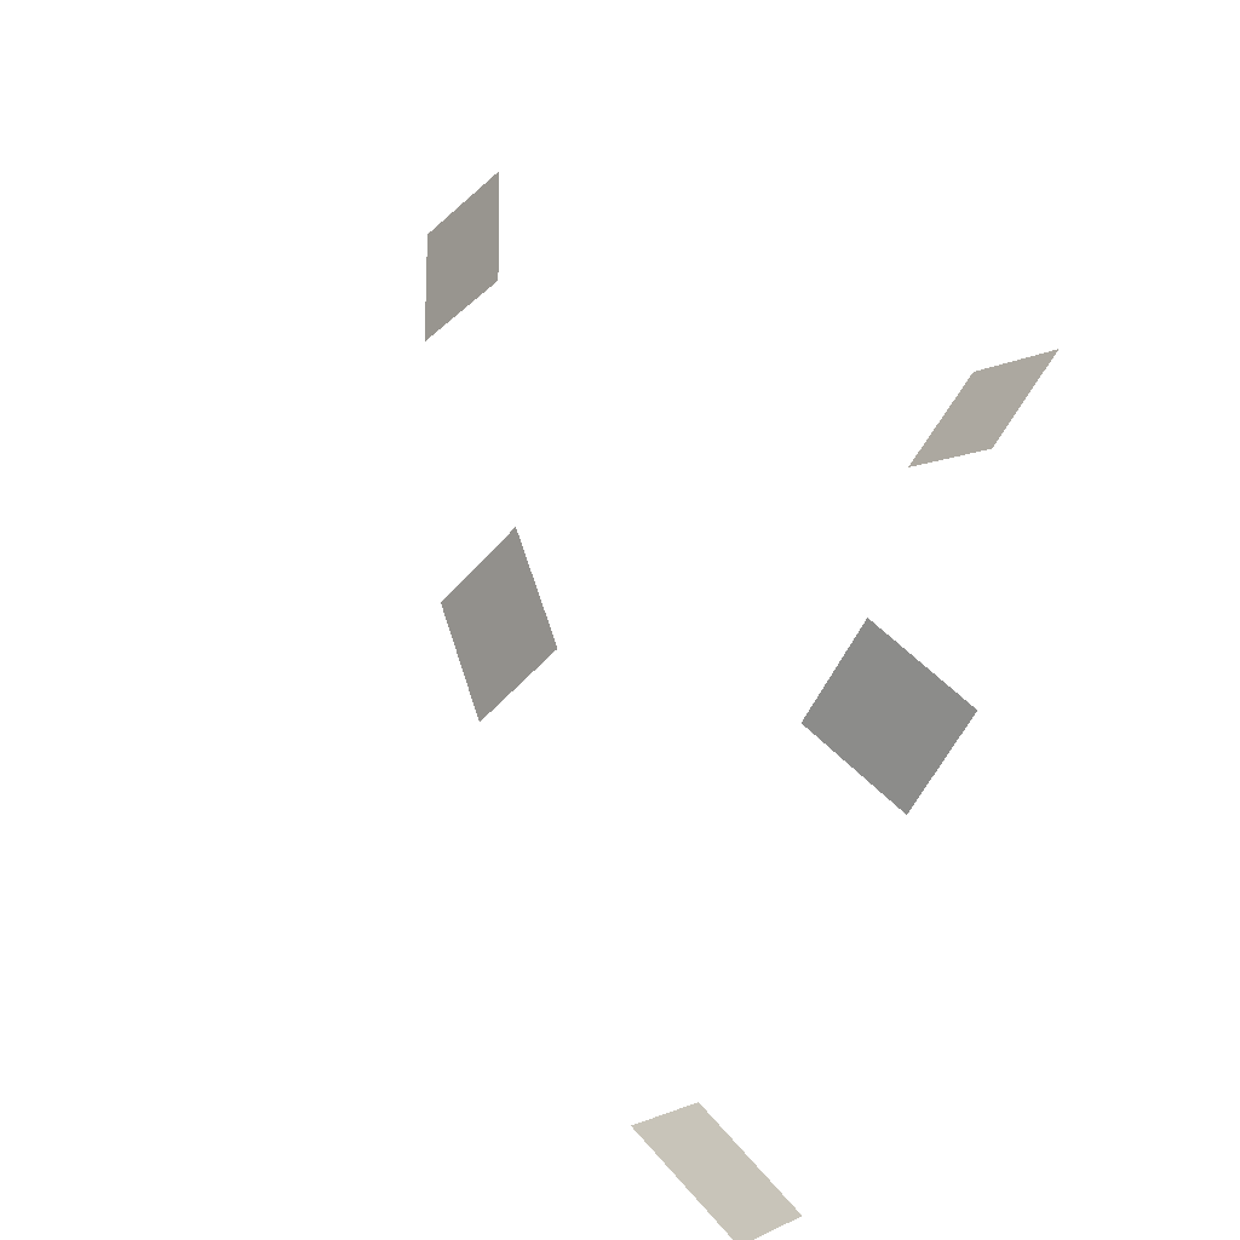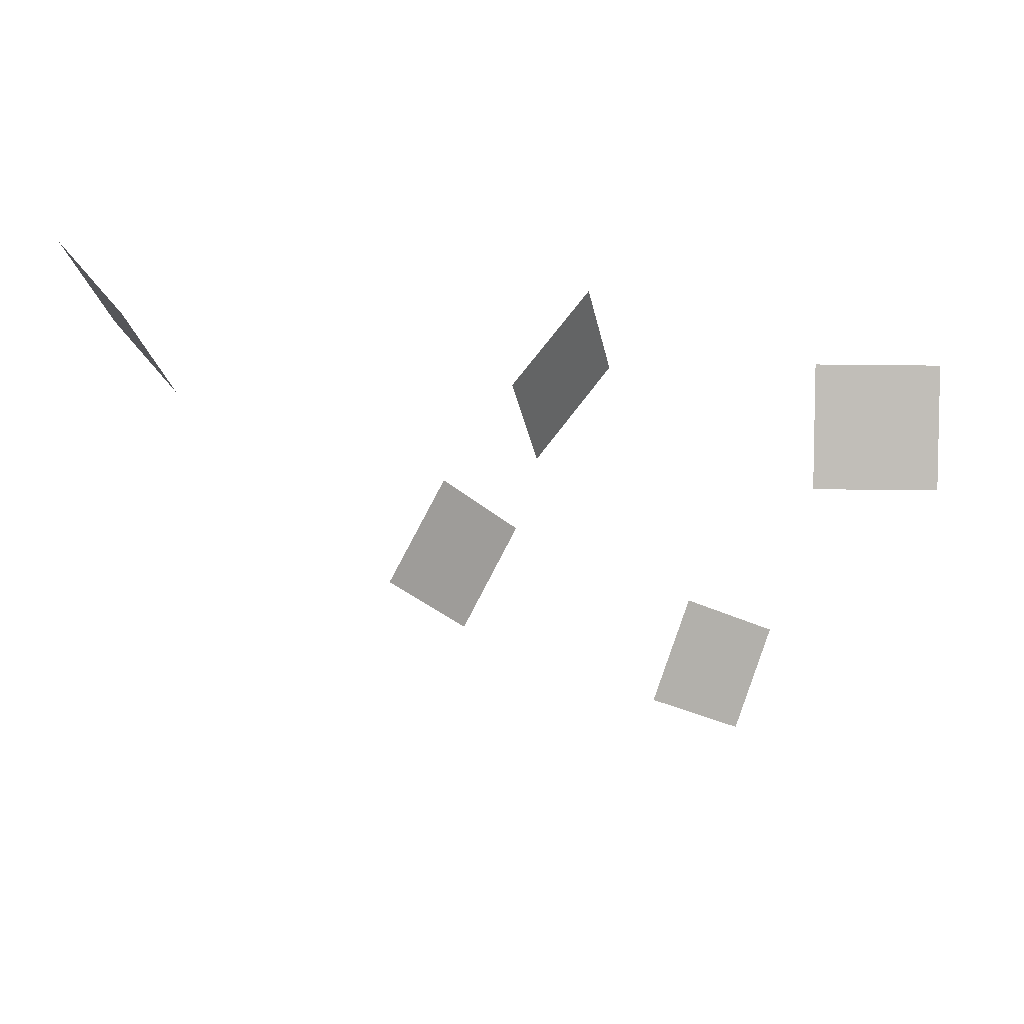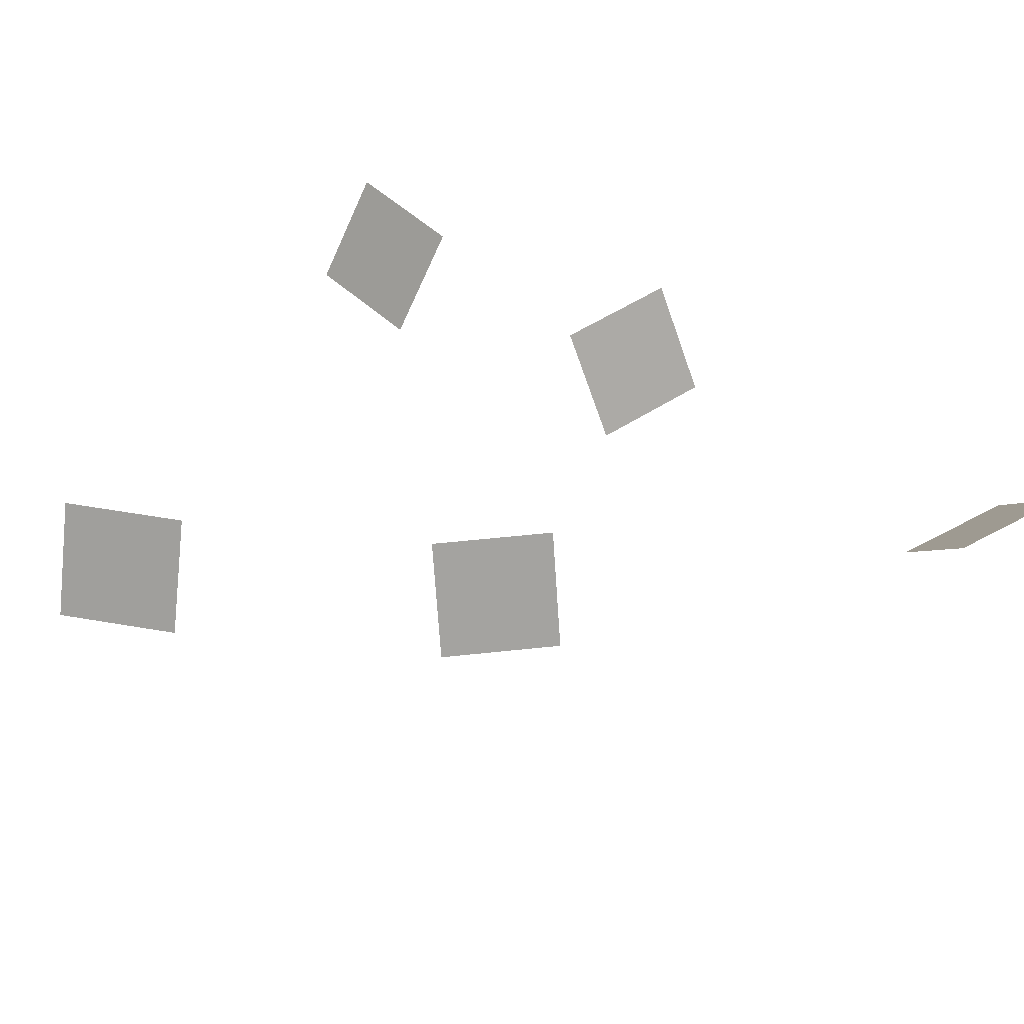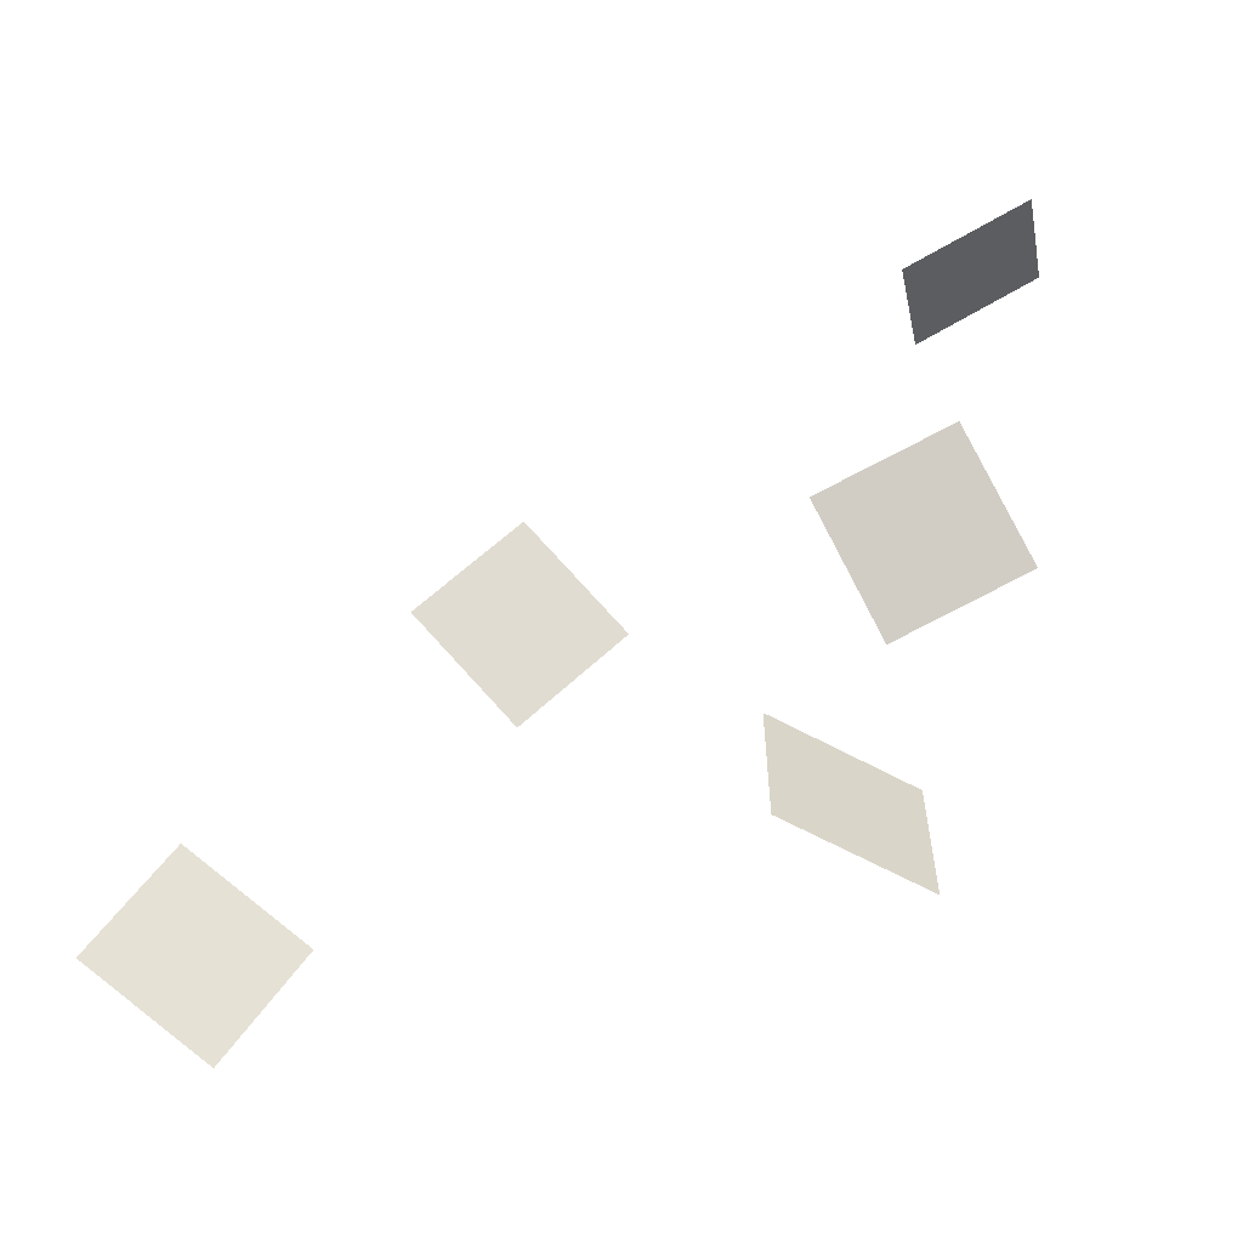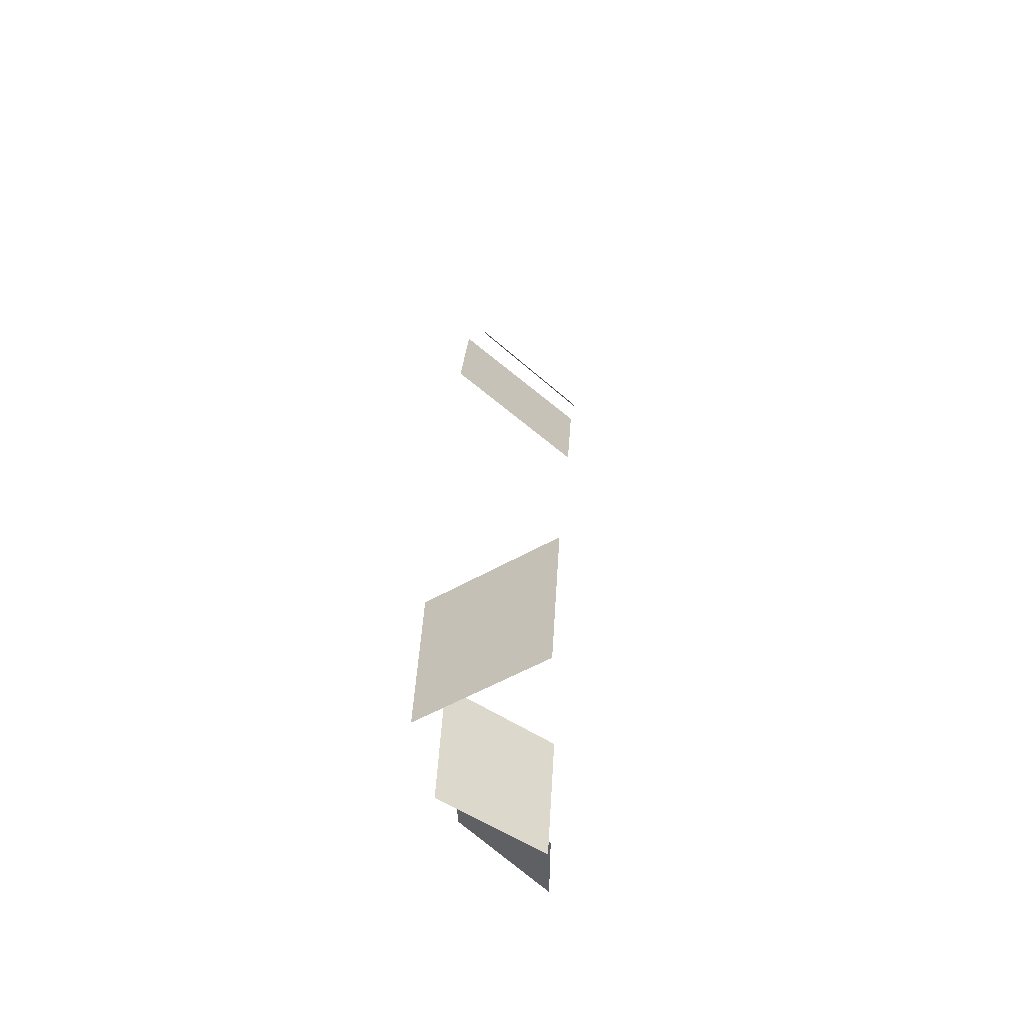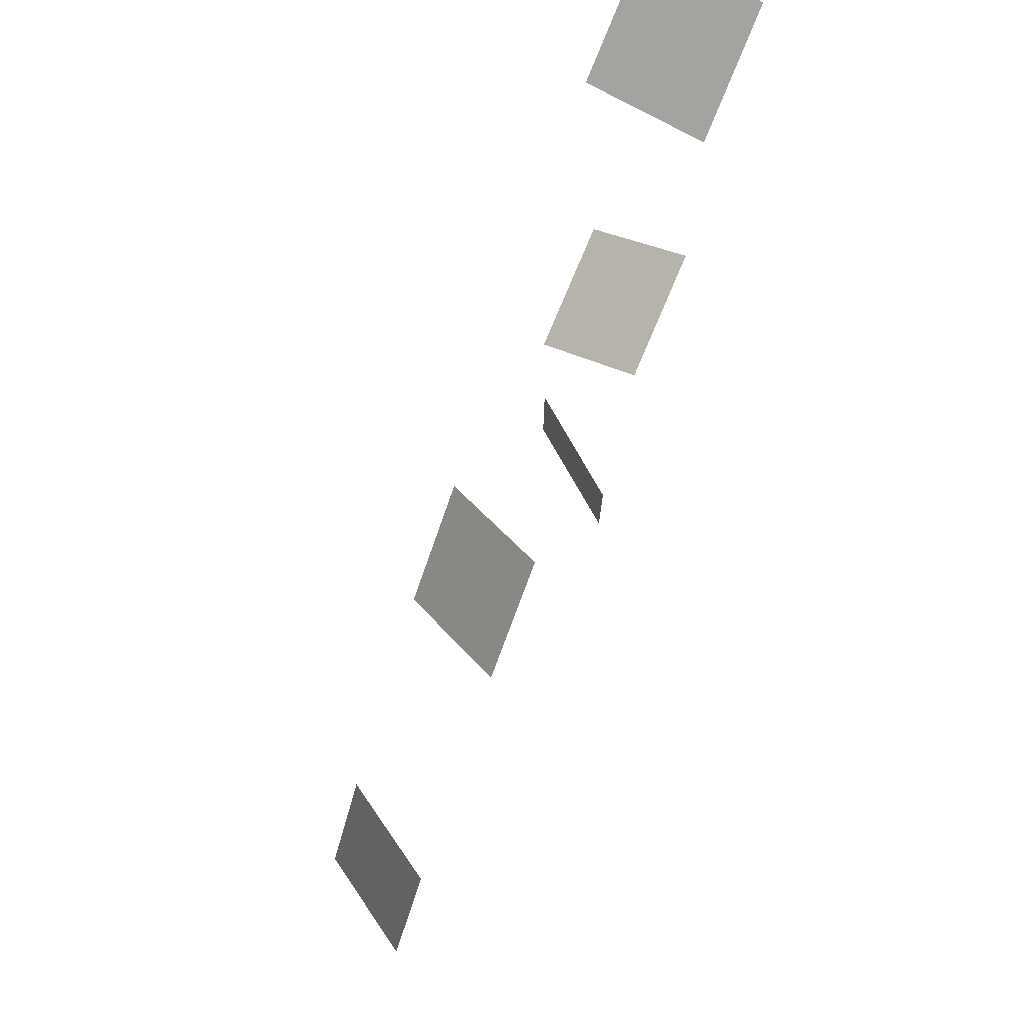
<metadata>
{"format":"obj","ext":"obj","renderer":"f3d","projection":"perspective","resolution":1024,"background":"white","views":[{"elev":62.7,"azim":32.6,"up":"+Y"},{"elev":-32.6,"azim":89.1,"up":"+Y"},{"elev":54.1,"azim":-46.3,"up":"+Y"},{"elev":-61.0,"azim":24.2,"up":"+Z"},{"elev":58.4,"azim":93.3,"up":"+Z"},{"elev":75.8,"azim":-66.1,"up":"+Z"}]}
</metadata>
<code>
o Plane.004
v 0.456 -0.000538 -0.03442
v 0.4812 0.1605 -0.1512
v 0.26 -0.000538 -0.07661
v 0.2851 0.1605 -0.1934
f 1 2 4 3
o Plane.003
v -0.1246 -0.000538 0.1682
v -0.04814 0.1605 0.07629
v -0.2788 -0.000538 0.03991
v -0.2023 0.1605 -0.05197
f 5 6 8 7
o Plane.002
v 0.4279 -0.000538 0.4703
v 0.3946 0.1605 0.585
v 0.6205 -0.000538 0.5263
v 0.5871 0.1605 0.641
f 9 10 12 11
o Plane.001
v -0.5551 -0.000538 -0.3193
v -0.4552 0.1605 -0.3849
v -0.6652 -0.000538 -0.4869
v -0.5654 0.1605 -0.5525
f 13 14 16 15
o Plane
v 0.1793 -0.000538 -0.524
v 0.2988 0.1605 -0.524
v 0.1793 -0.000538 -0.7245
v 0.2988 0.1605 -0.7245
f 17 18 20 19

</code>
